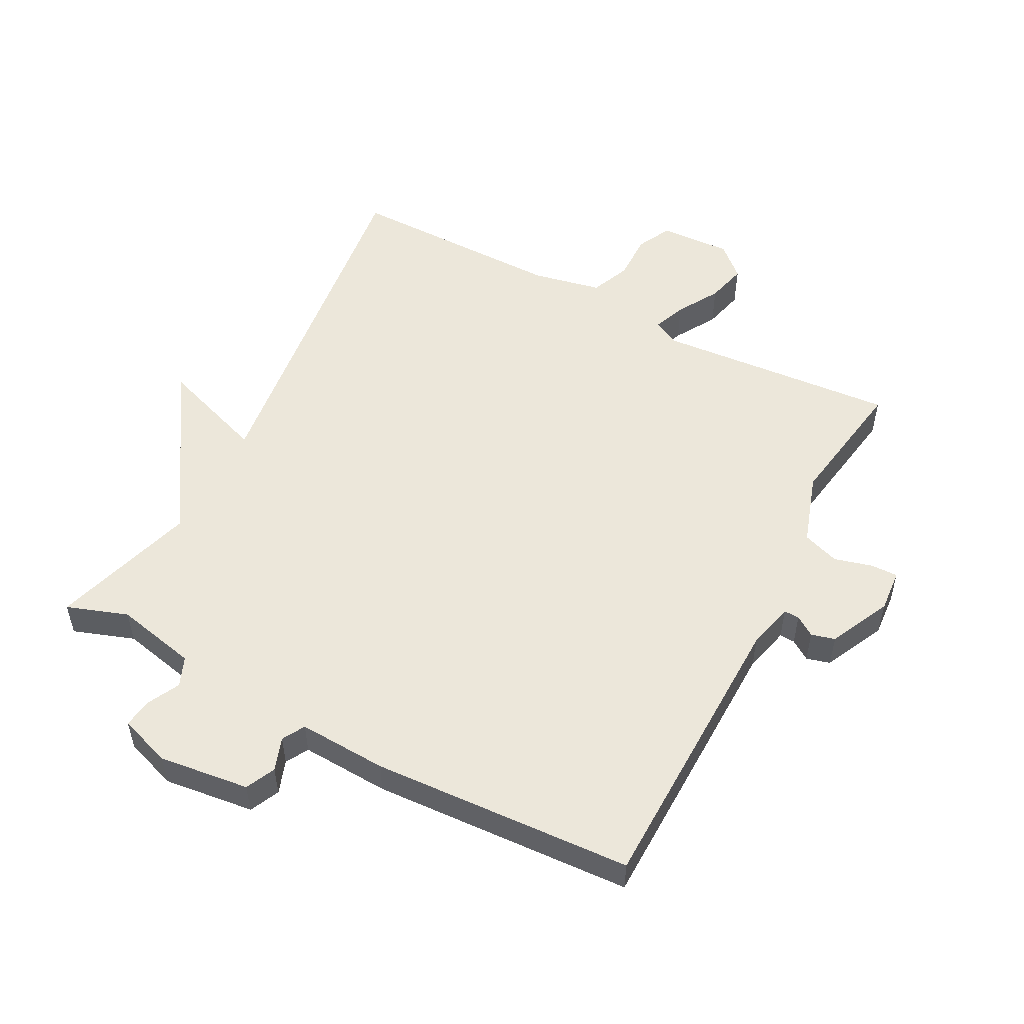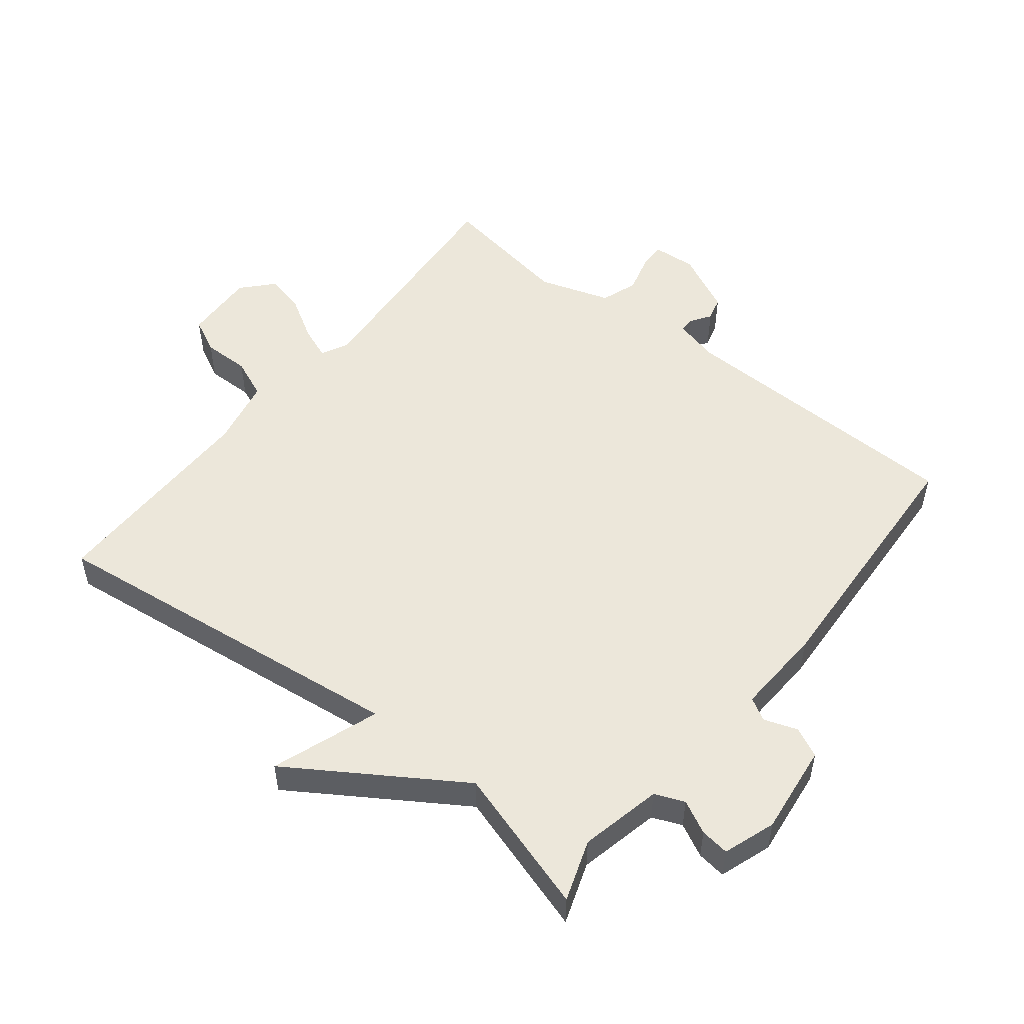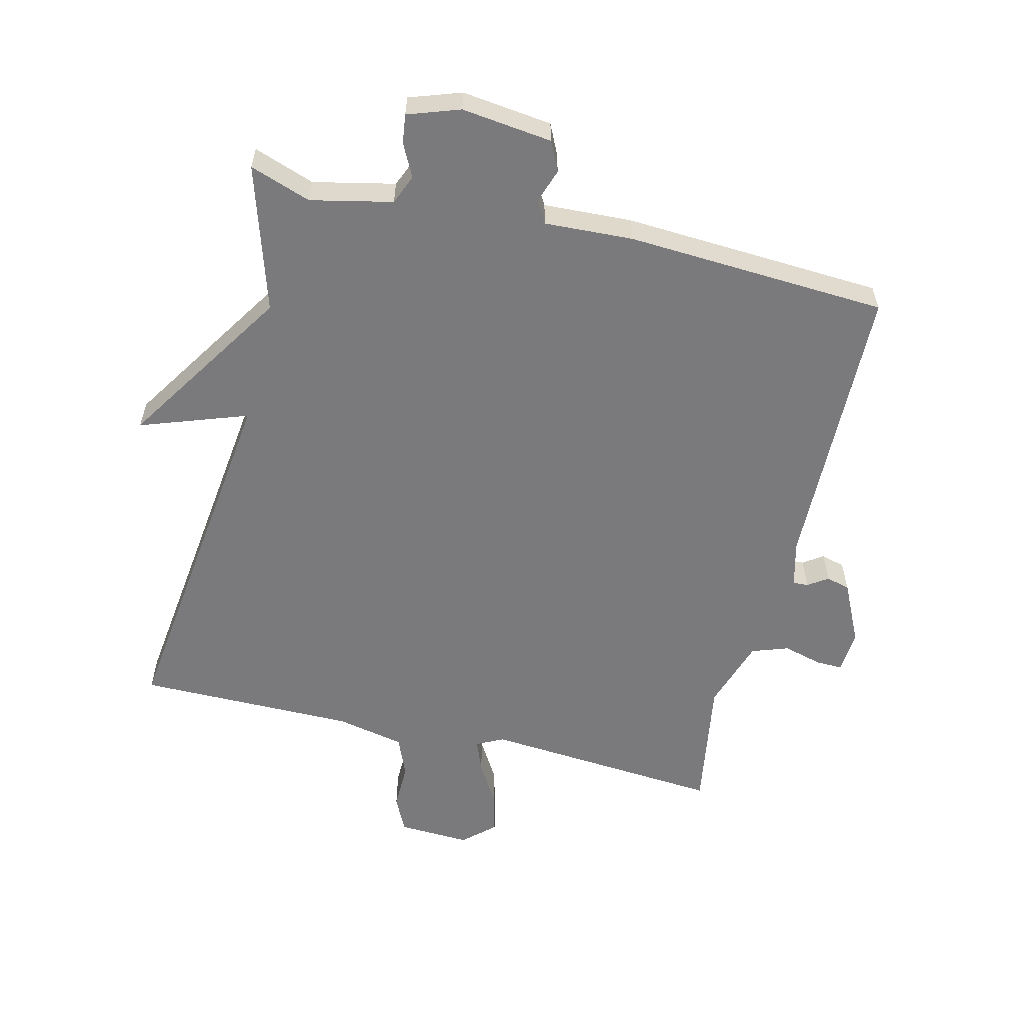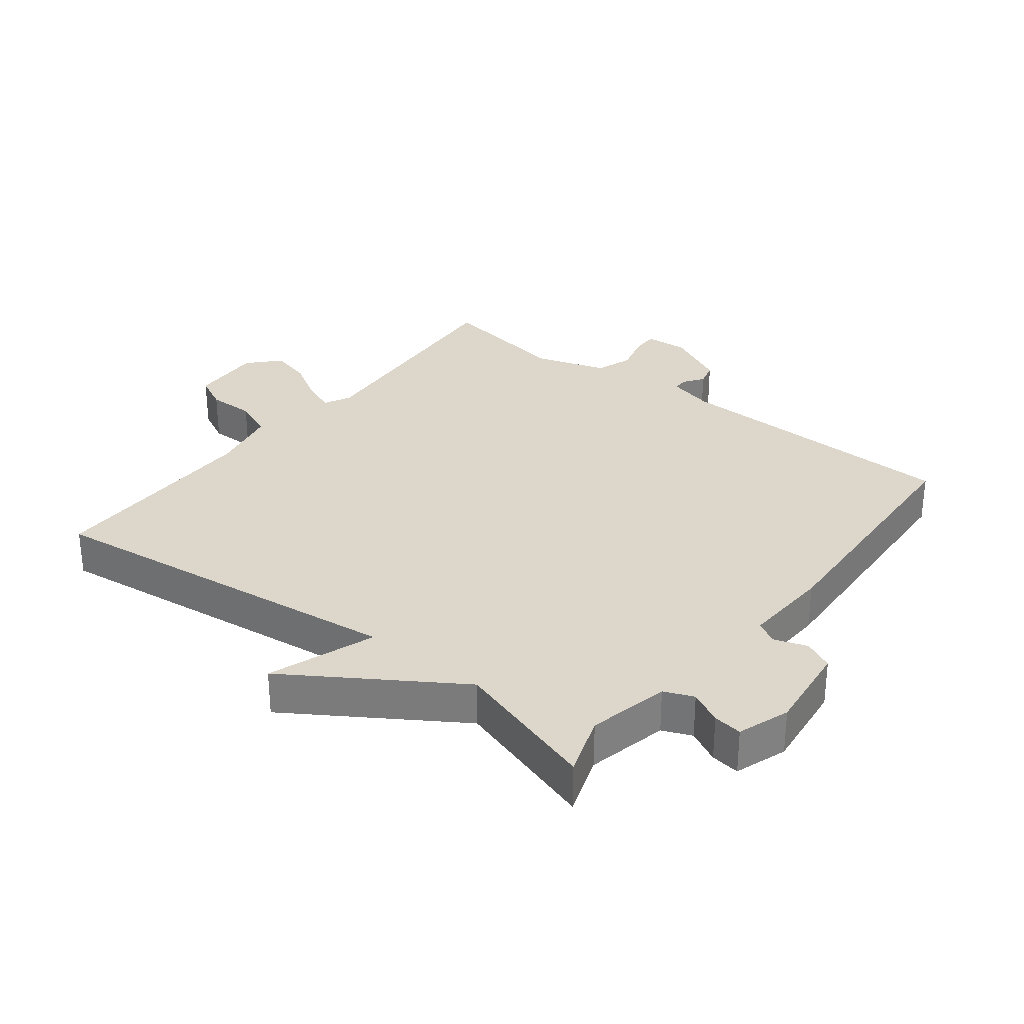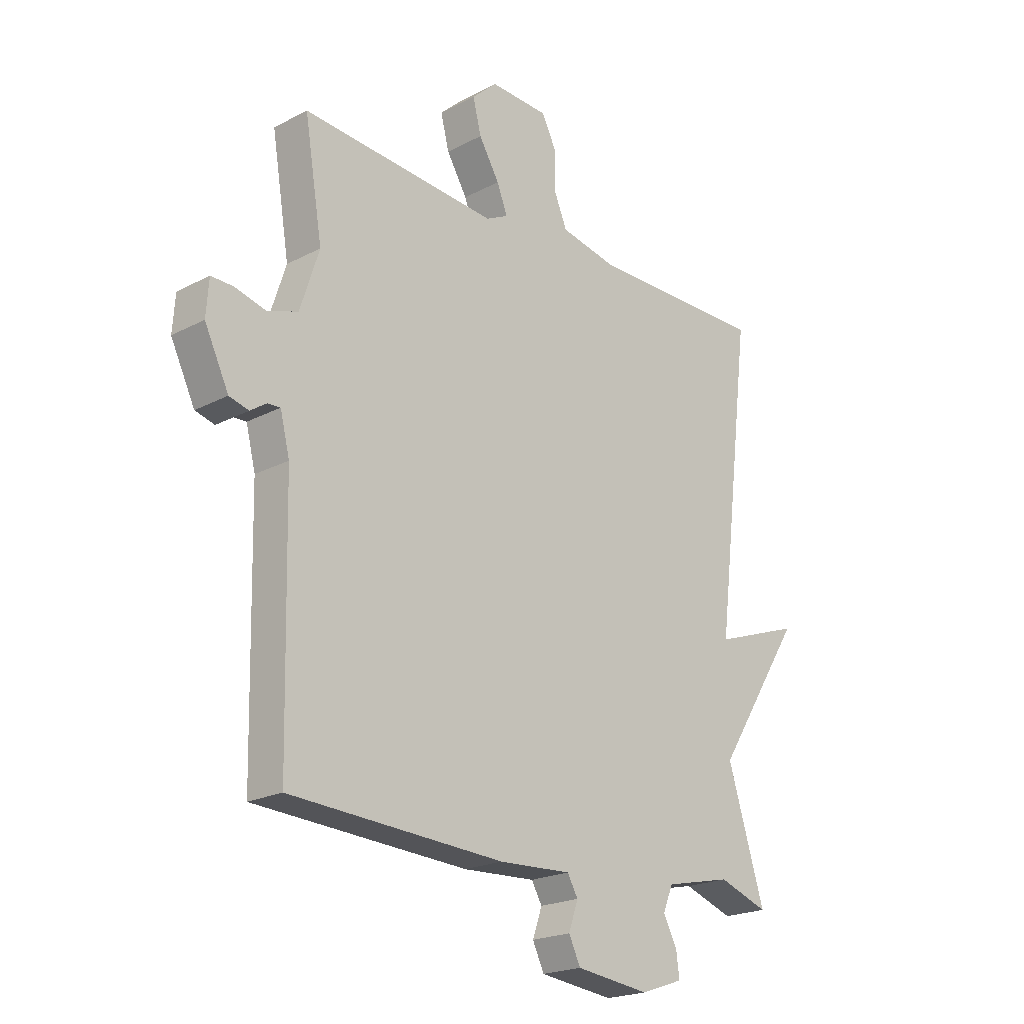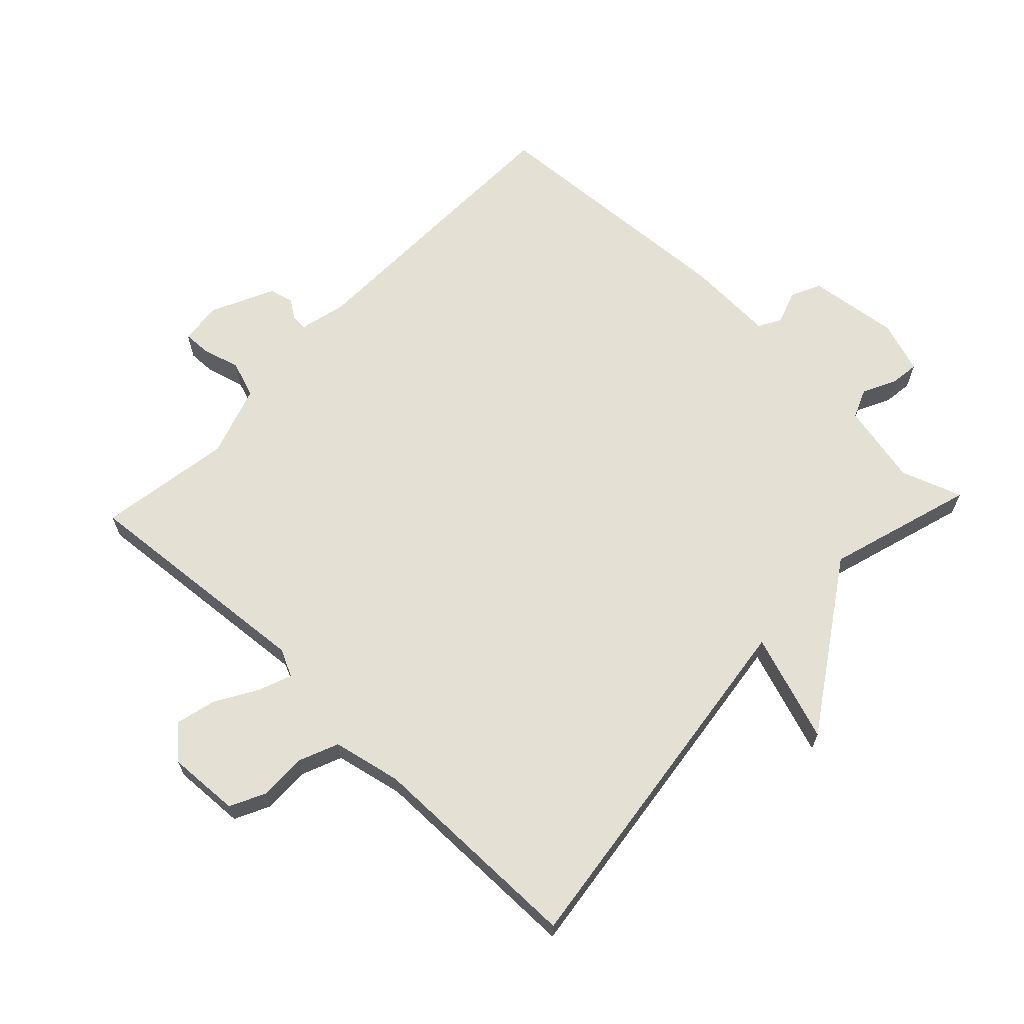
<metadata>
{"format":"obj","ext":"obj","renderer":"f3d","projection":"perspective","resolution":1024,"background":"white","views":[{"elev":53.1,"azim":-152.4,"up":"+Y"},{"elev":51.9,"azim":128.4,"up":"+Y"},{"elev":-58.2,"azim":166.3,"up":"+Y"},{"elev":30.8,"azim":128.0,"up":"+Y"},{"elev":-21.1,"azim":-46.8,"up":"+Z"},{"elev":65.6,"azim":43.3,"up":"+Y"}]}
</metadata>
<code>
v -0.5 0.07 -0.5
v -0.51 0.07 -0.044
v -0.528 0.07 0.028
v -0.552 0.07 0.027
v -0.583 0.07 0.006
v -0.62 0.07 0.016
v -0.666 0.07 0.111
v -0.661 0.07 0.178
v -0.619 0.07 0.177
v -0.559 0.07 0.161
v -0.502 0.07 0.181
v -0.466 0.07 0.292
v -0.5 0.07 0.5
v -0.126 0.07 0.471
v -0.084 0.07 0.492
v -0.104 0.07 0.543
v -0.143 0.07 0.608
v -0.159 0.07 0.671
v -0.111 0.07 0.715
v 0.001 0.07 0.71
v 0.028 0.07 0.656
v 0.027 0.07 0.583
v 0.053 0.07 0.521
v 0.16 0.07 0.499
v 0.5 0.07 0.5
v 0.43 0.07 -0.073
v 0.597 0.07 -0.014
v 0.43 0.07 -0.273
v 0.5 0.07 -0.5
v 0.405 0.07 -0.467
v 0.278 0.07 -0.495
v 0.259 0.07 -0.541
v 0.285 0.07 -0.592
v 0.291 0.07 -0.637
v 0.21 0.07 -0.665
v 0.069 0.07 -0.648
v 0.047 0.07 -0.602
v 0.065 0.07 -0.55
v 0.045 0.07 -0.515
v -0.093 0.07 -0.522
v -0.5 0 -0.5
v -0.51 0 -0.044
v -0.528 0 0.028
v -0.552 0 0.027
v -0.583 0 0.006
v -0.62 0 0.016
v -0.666 0 0.111
v -0.661 0 0.178
v -0.619 0 0.177
v -0.559 0 0.161
v -0.502 0 0.181
v -0.466 0 0.292
v -0.5 0 0.5
v -0.126 0 0.471
v -0.084 0 0.492
v -0.104 0 0.543
v -0.143 0 0.608
v -0.159 0 0.671
v -0.111 0 0.715
v 0.001 0 0.71
v 0.028 0 0.656
v 0.027 0 0.583
v 0.053 0 0.521
v 0.16 0 0.499
v 0.5 0 0.5
v 0.43 0 -0.073
v 0.597 0 -0.014
v 0.43 0 -0.273
v 0.5 0 -0.5
v 0.405 0 -0.467
v 0.278 0 -0.495
v 0.259 0 -0.541
v 0.285 0 -0.592
v 0.291 0 -0.637
v 0.21 0 -0.665
v 0.069 0 -0.648
v 0.047 0 -0.602
v 0.065 0 -0.55
v 0.045 0 -0.515
v -0.093 0 -0.522
f 39 40 1 2
f 36 37 38
f 35 36 38
f 34 35 38
f 33 34 38
f 32 33 38
f 31 32 38 39
f 39 2 3
f 31 39 3
f 30 31 3
f 28 29 30 3
f 26 27 28
f 24 25 26
f 26 28 3
f 24 26 3
f 23 24 3
f 20 21 22
f 19 20 22
f 18 19 22
f 17 18 22
f 16 17 22
f 15 16 22 23
f 23 3 4
f 15 23 4
f 14 15 4
f 12 13 14
f 11 12 14
f 8 9 10
f 7 8 10
f 6 7 10
f 5 6 10
f 4 5 10
f 4 10 11
f 4 11 14
f 42 41 80 79
f 78 77 76
f 78 76 75
f 78 75 74
f 78 74 73
f 78 73 72
f 79 78 72 71
f 43 42 79
f 43 79 71
f 43 71 70
f 43 70 69 68
f 68 67 66
f 66 65 64
f 43 68 66
f 43 66 64
f 43 64 63
f 62 61 60
f 62 60 59
f 62 59 58
f 62 58 57
f 62 57 56
f 63 62 56 55
f 44 43 63
f 44 63 55
f 44 55 54
f 54 53 52
f 54 52 51
f 50 49 48
f 50 48 47
f 50 47 46
f 50 46 45
f 50 45 44
f 51 50 44
f 54 51 44
f 1 41 42 2
f 2 42 43 3
f 3 43 44 4
f 4 44 45 5
f 5 45 46 6
f 6 46 47 7
f 7 47 48 8
f 8 48 49 9
f 9 49 50 10
f 10 50 51 11
f 11 51 52 12
f 12 52 53 13
f 13 53 54 14
f 14 54 55 15
f 15 55 56 16
f 16 56 57 17
f 17 57 58 18
f 18 58 59 19
f 19 59 60 20
f 20 60 61 21
f 21 61 62 22
f 22 62 63 23
f 23 63 64 24
f 24 64 65 25
f 25 65 66 26
f 26 66 67 27
f 27 67 68 28
f 28 68 69 29
f 29 69 70 30
f 30 70 71 31
f 31 71 72 32
f 32 72 73 33
f 33 73 74 34
f 34 74 75 35
f 35 75 76 36
f 36 76 77 37
f 37 77 78 38
f 38 78 79 39
f 39 79 80 40
f 40 80 41 1

</code>
